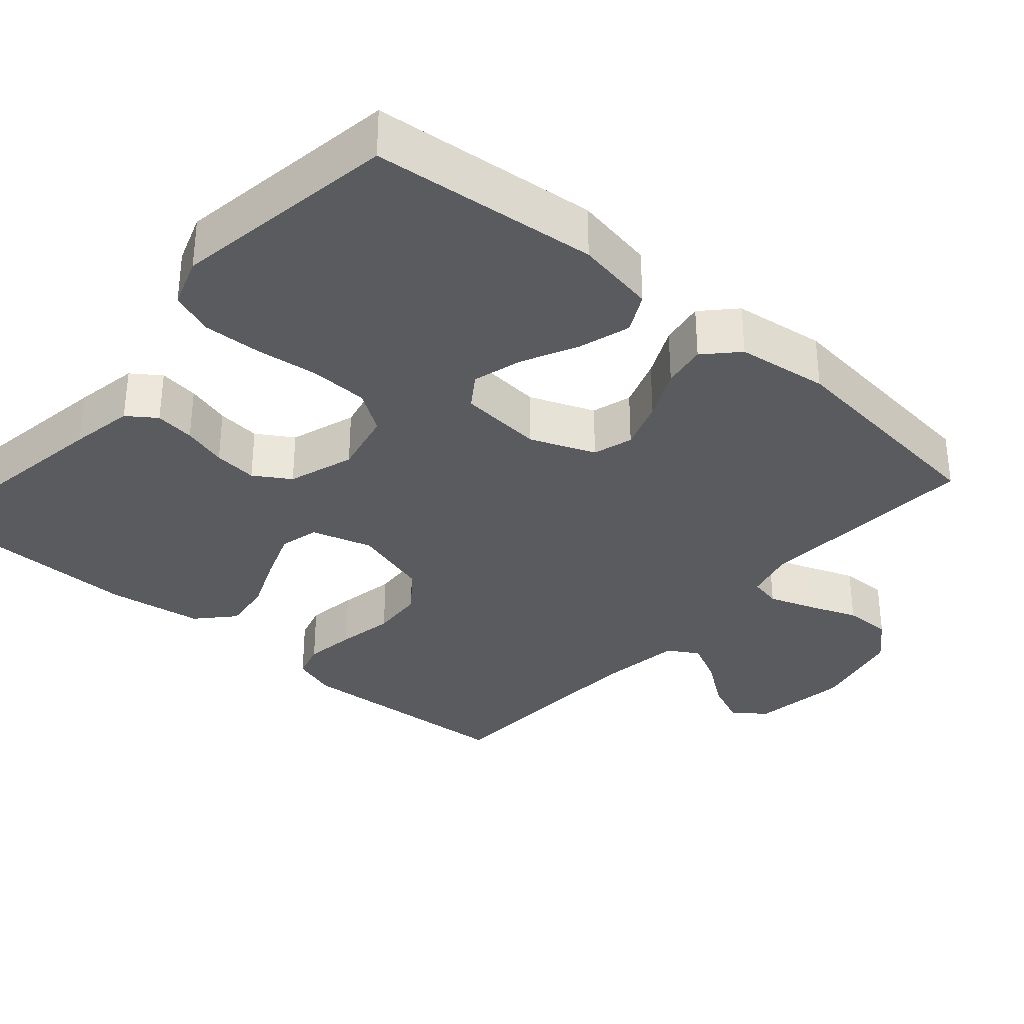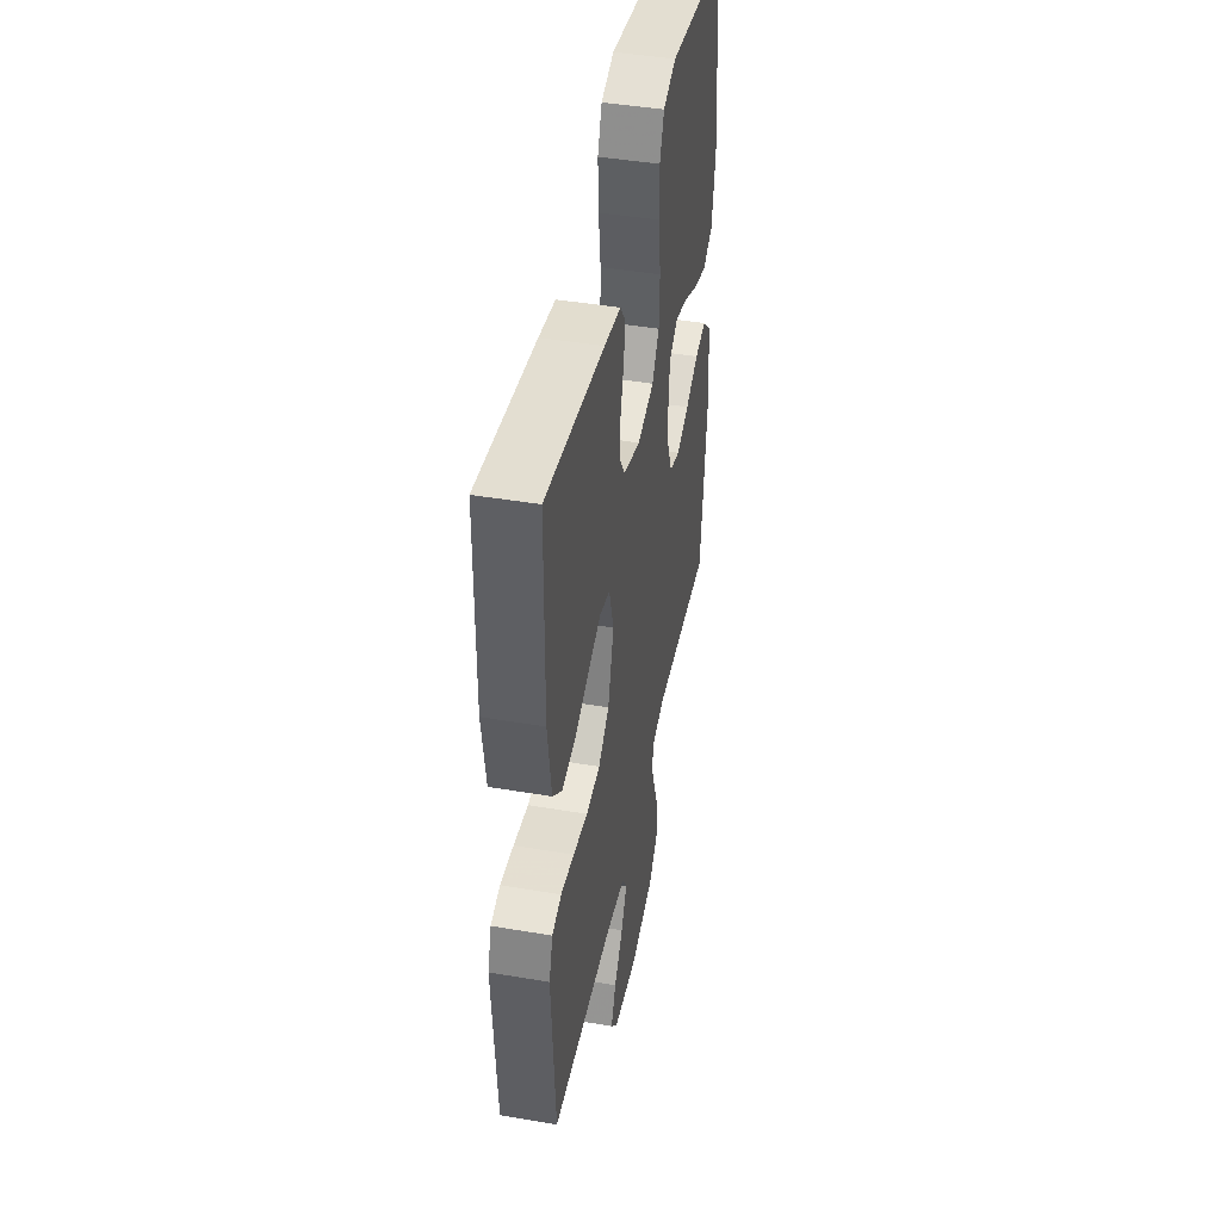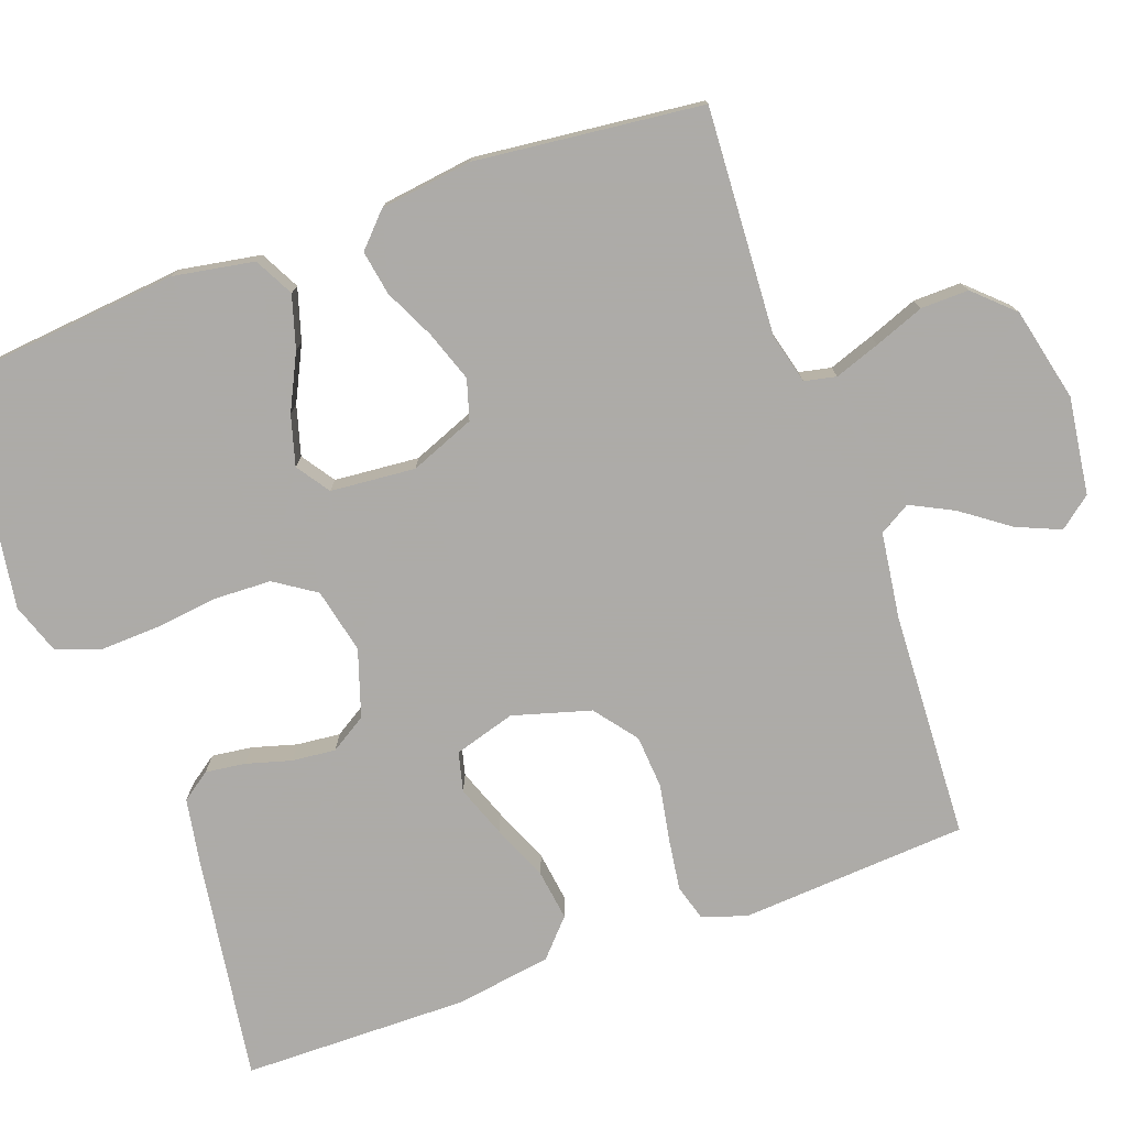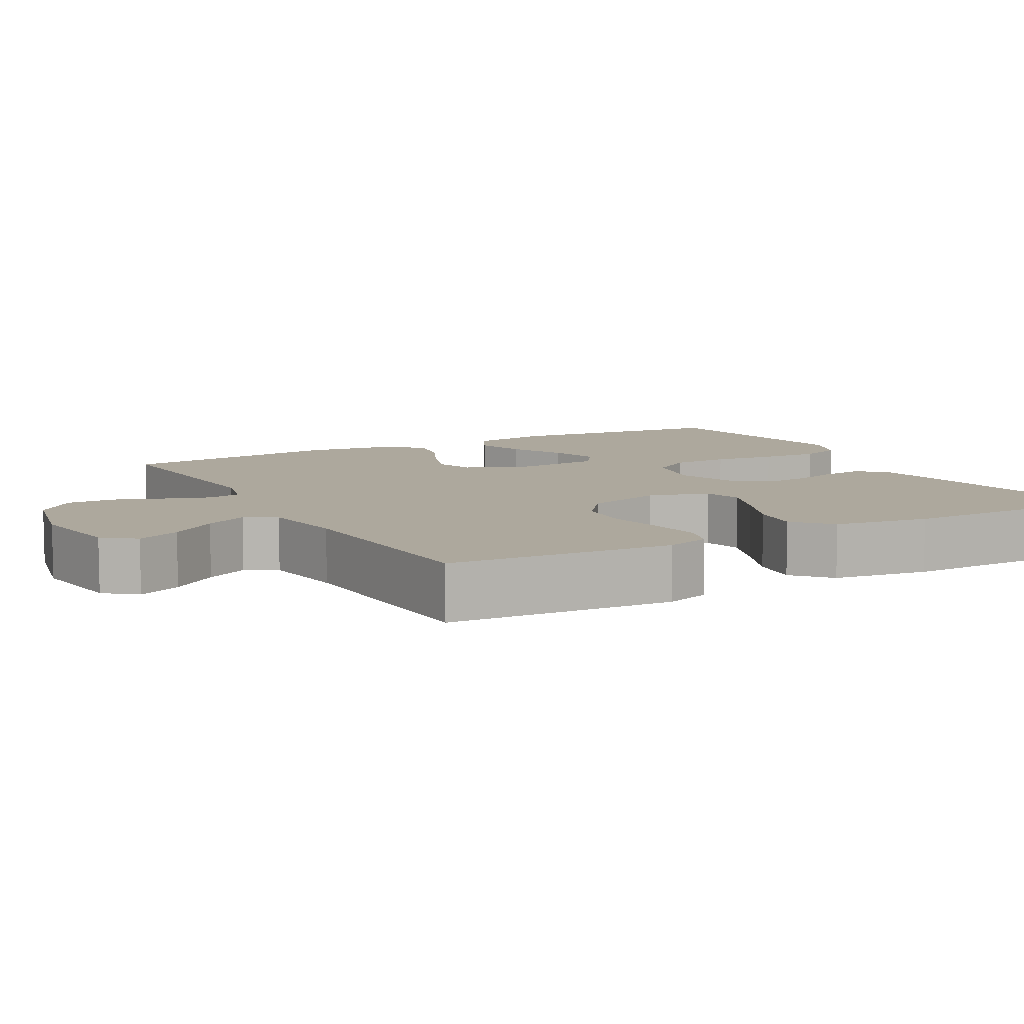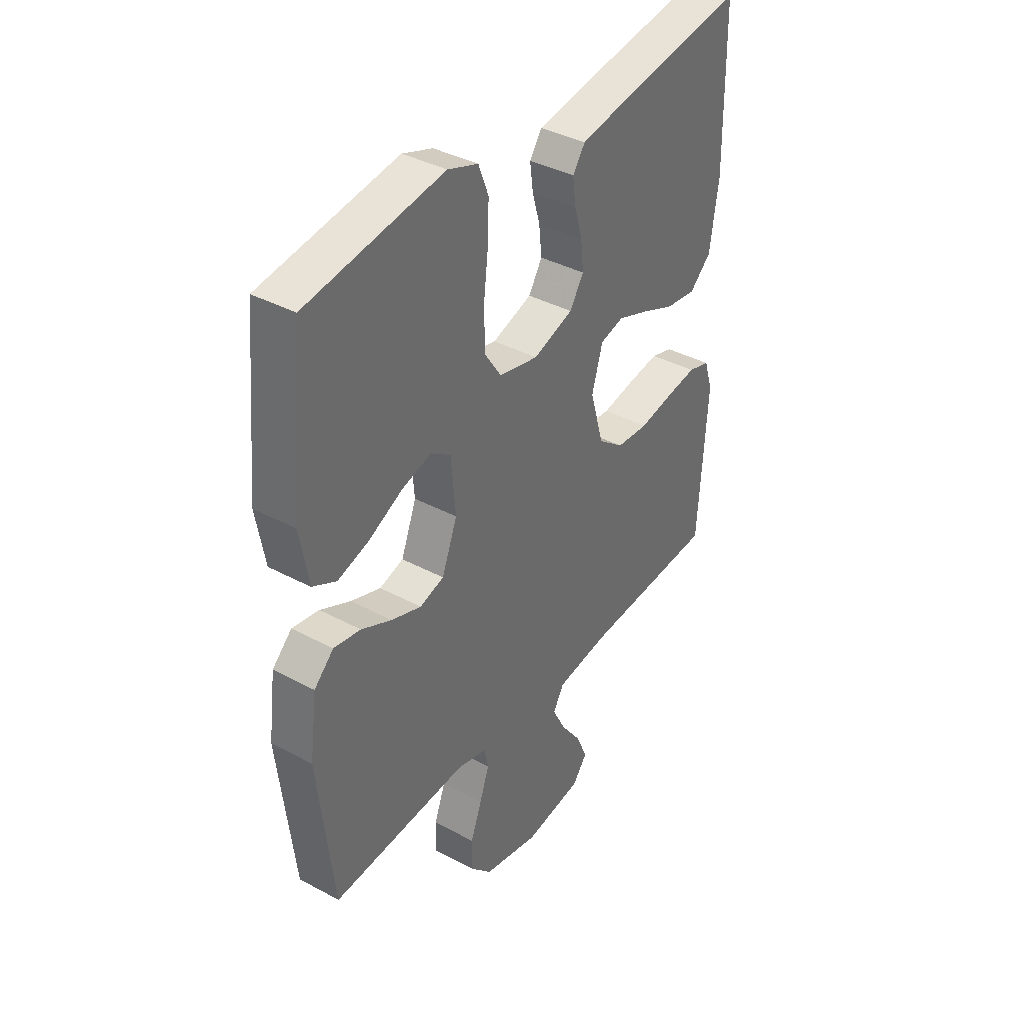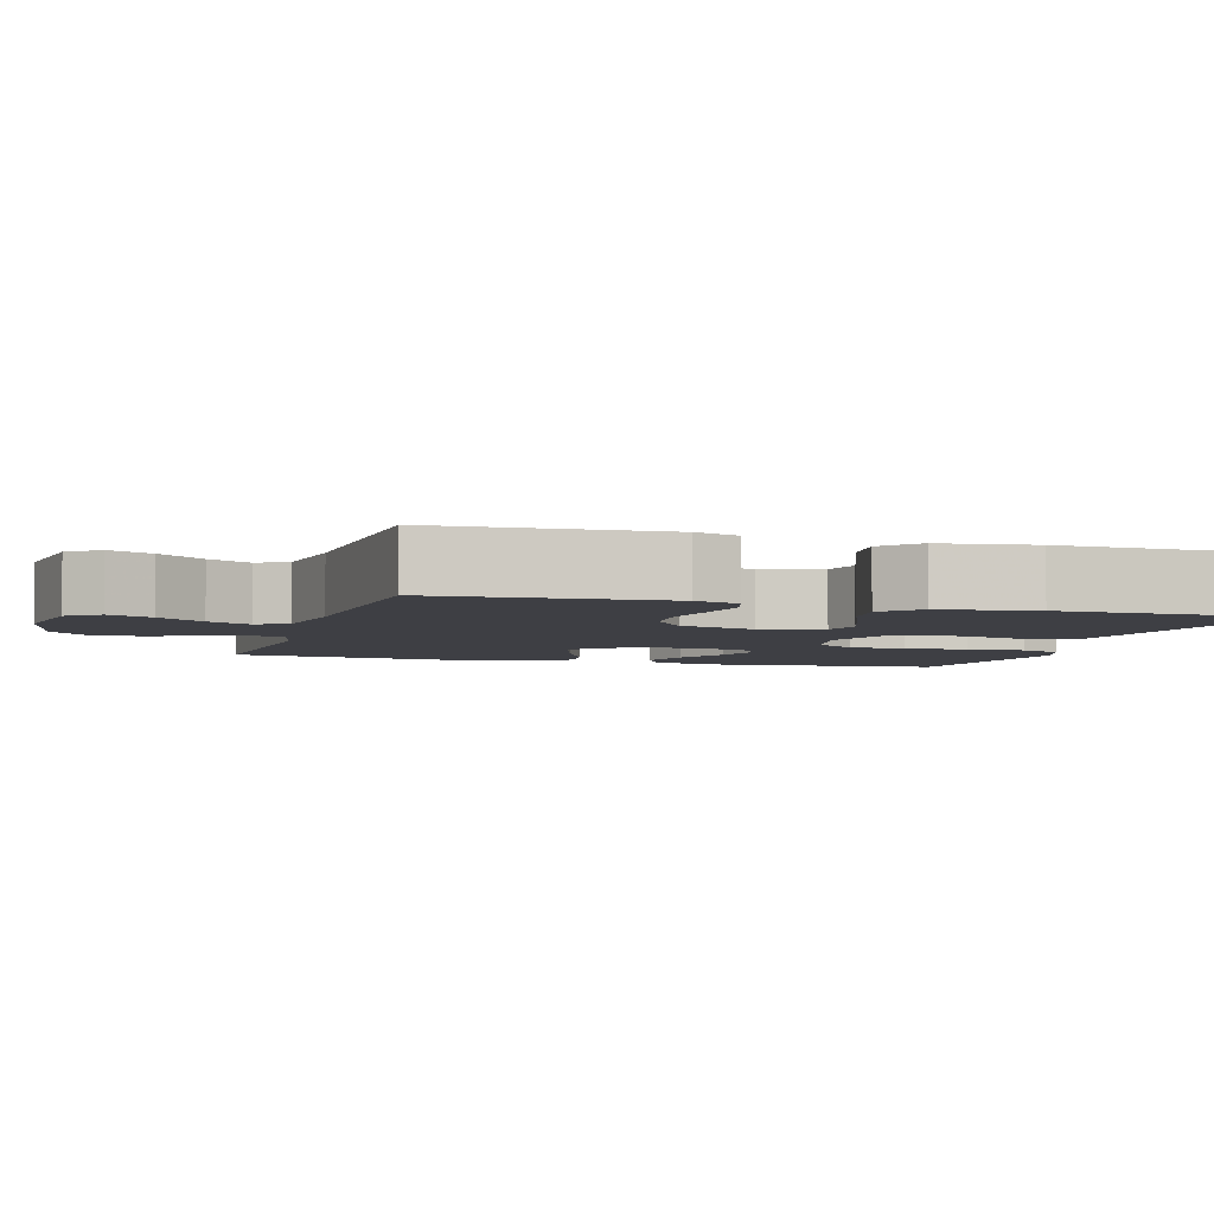
<metadata>
{"format":"obj","ext":"obj","renderer":"f3d","projection":"perspective","resolution":1024,"background":"white","views":[{"elev":-33.5,"azim":49.0,"up":"+Y"},{"elev":44.3,"azim":-78.8,"up":"+Z"},{"elev":-76.5,"azim":110.0,"up":"+Y"},{"elev":8.7,"azim":-118.9,"up":"+Y"},{"elev":38.4,"azim":124.2,"up":"+Z"},{"elev":-4.5,"azim":-106.8,"up":"+Y"}]}
</metadata>
<code>
v 0.5 0.07 0.5
v 0.529 0.07 0.2
v 0.51 0.07 0.093
v 0.458 0.07 0.066
v 0.389 0.07 0.087
v 0.316 0.07 0.123
v 0.25 0.07 0.142
v 0.206 0.07 0.112
v 0.196 0.07 0
v 0.23 0.07 -0.086
v 0.283 0.07 -0.102
v 0.349 0.07 -0.079
v 0.416 0.07 -0.047
v 0.475 0.07 -0.037
v 0.518 0.07 -0.078
v 0.534 0.07 -0.2
v 0.5 0.07 -0.5
v 0.2 0.07 -0.482
v 0.134 0.07 -0.499
v 0.125 0.07 -0.541
v 0.146 0.07 -0.601
v 0.171 0.07 -0.667
v 0.172 0.07 -0.73
v 0.124 0.07 -0.781
v 0 0.07 -0.809
v -0.128 0.07 -0.791
v -0.161 0.07 -0.749
v -0.136 0.07 -0.691
v -0.091 0.07 -0.629
v -0.062 0.07 -0.572
v -0.086 0.07 -0.531
v -0.2 0.07 -0.515
v -0.5 0.07 -0.5
v -0.519 0.07 -0.2
v -0.5 0.07 -0.141
v -0.452 0.07 -0.127
v -0.384 0.07 -0.137
v -0.309 0.07 -0.151
v -0.238 0.07 -0.146
v -0.182 0.07 -0.103
v -0.152 0.07 0
v -0.176 0.07 0.081
v -0.228 0.07 0.094
v -0.296 0.07 0.069
v -0.37 0.07 0.038
v -0.437 0.07 0.029
v -0.485 0.07 0.073
v -0.504 0.07 0.2
v -0.5 0.07 0.5
v -0.2 0.07 0.454
v -0.115 0.07 0.439
v -0.088 0.07 0.401
v -0.095 0.07 0.348
v -0.112 0.07 0.289
v -0.118 0.07 0.231
v -0.088 0.07 0.183
v 0 0.07 0.154
v 0.086 0.07 0.173
v 0.122 0.07 0.227
v 0.125 0.07 0.304
v 0.115 0.07 0.388
v 0.112 0.07 0.466
v 0.134 0.07 0.523
v 0.2 0.07 0.546
v 0.5 0 0.5
v 0.529 0 0.2
v 0.51 0 0.093
v 0.458 0 0.066
v 0.389 0 0.087
v 0.316 0 0.123
v 0.25 0 0.142
v 0.206 0 0.112
v 0.196 0 0
v 0.23 0 -0.086
v 0.283 0 -0.102
v 0.349 0 -0.079
v 0.416 0 -0.047
v 0.475 0 -0.037
v 0.518 0 -0.078
v 0.534 0 -0.2
v 0.5 0 -0.5
v 0.2 0 -0.482
v 0.134 0 -0.499
v 0.125 0 -0.541
v 0.146 0 -0.601
v 0.171 0 -0.667
v 0.172 0 -0.73
v 0.124 0 -0.781
v 0 0 -0.809
v -0.128 0 -0.791
v -0.161 0 -0.749
v -0.136 0 -0.691
v -0.091 0 -0.629
v -0.062 0 -0.572
v -0.086 0 -0.531
v -0.2 0 -0.515
v -0.5 0 -0.5
v -0.519 0 -0.2
v -0.5 0 -0.141
v -0.452 0 -0.127
v -0.384 0 -0.137
v -0.309 0 -0.151
v -0.238 0 -0.146
v -0.182 0 -0.103
v -0.152 0 0
v -0.176 0 0.081
v -0.228 0 0.094
v -0.296 0 0.069
v -0.37 0 0.038
v -0.437 0 0.029
v -0.485 0 0.073
v -0.504 0 0.2
v -0.5 0 0.5
v -0.2 0 0.454
v -0.115 0 0.439
v -0.088 0 0.401
v -0.095 0 0.348
v -0.112 0 0.289
v -0.118 0 0.231
v -0.088 0 0.183
v 0 0 0.154
v 0.086 0 0.173
v 0.122 0 0.227
v 0.125 0 0.304
v 0.115 0 0.388
v 0.112 0 0.466
v 0.134 0 0.523
v 0.2 0 0.546
f 60 61 62 63
f 59 60 63 64
f 51 52 53 54
f 51 54 55
f 50 51 55
f 49 50 55
f 48 49 55 56
f 44 45 46 47
f 43 44 47 48
f 42 43 48 56
f 35 36 37 38
f 33 34 35 38
f 32 33 38 39
f 31 32 39 40
f 26 27 28 29
f 26 29 30
f 25 26 30
f 24 25 30
f 21 22 23 24
f 20 21 24 30
f 19 20 30 31
f 15 16 17 18
f 12 13 14 15
f 11 12 15 18
f 10 11 18 19
f 3 4 5 6
f 3 6 7
f 2 3 7
f 59 64 1 2
f 58 59 2 7
f 57 58 7 8
f 41 42 56 57
f 41 57 8 9
f 19 31 40 41
f 9 10 19 41
f 127 126 125 124
f 128 127 124 123
f 118 117 116 115
f 119 118 115
f 119 115 114
f 119 114 113
f 120 119 113 112
f 111 110 109 108
f 112 111 108 107
f 120 112 107 106
f 102 101 100 99
f 102 99 98 97
f 103 102 97 96
f 104 103 96 95
f 93 92 91 90
f 94 93 90
f 94 90 89
f 94 89 88
f 88 87 86 85
f 94 88 85 84
f 95 94 84 83
f 82 81 80 79
f 79 78 77 76
f 82 79 76 75
f 83 82 75 74
f 70 69 68 67
f 71 70 67
f 71 67 66
f 66 65 128 123
f 71 66 123 122
f 72 71 122 121
f 121 120 106 105
f 73 72 121 105
f 105 104 95 83
f 105 83 74 73
f 1 65 66 2
f 2 66 67 3
f 3 67 68 4
f 4 68 69 5
f 5 69 70 6
f 6 70 71 7
f 7 71 72 8
f 8 72 73 9
f 9 73 74 10
f 10 74 75 11
f 11 75 76 12
f 12 76 77 13
f 13 77 78 14
f 14 78 79 15
f 15 79 80 16
f 16 80 81 17
f 17 81 82 18
f 18 82 83 19
f 19 83 84 20
f 20 84 85 21
f 21 85 86 22
f 22 86 87 23
f 23 87 88 24
f 24 88 89 25
f 25 89 90 26
f 26 90 91 27
f 27 91 92 28
f 28 92 93 29
f 29 93 94 30
f 30 94 95 31
f 31 95 96 32
f 32 96 97 33
f 33 97 98 34
f 34 98 99 35
f 35 99 100 36
f 36 100 101 37
f 37 101 102 38
f 38 102 103 39
f 39 103 104 40
f 40 104 105 41
f 41 105 106 42
f 42 106 107 43
f 43 107 108 44
f 44 108 109 45
f 45 109 110 46
f 46 110 111 47
f 47 111 112 48
f 48 112 113 49
f 49 113 114 50
f 50 114 115 51
f 51 115 116 52
f 52 116 117 53
f 53 117 118 54
f 54 118 119 55
f 55 119 120 56
f 56 120 121 57
f 57 121 122 58
f 58 122 123 59
f 59 123 124 60
f 60 124 125 61
f 61 125 126 62
f 62 126 127 63
f 63 127 128 64
f 64 128 65 1

</code>
